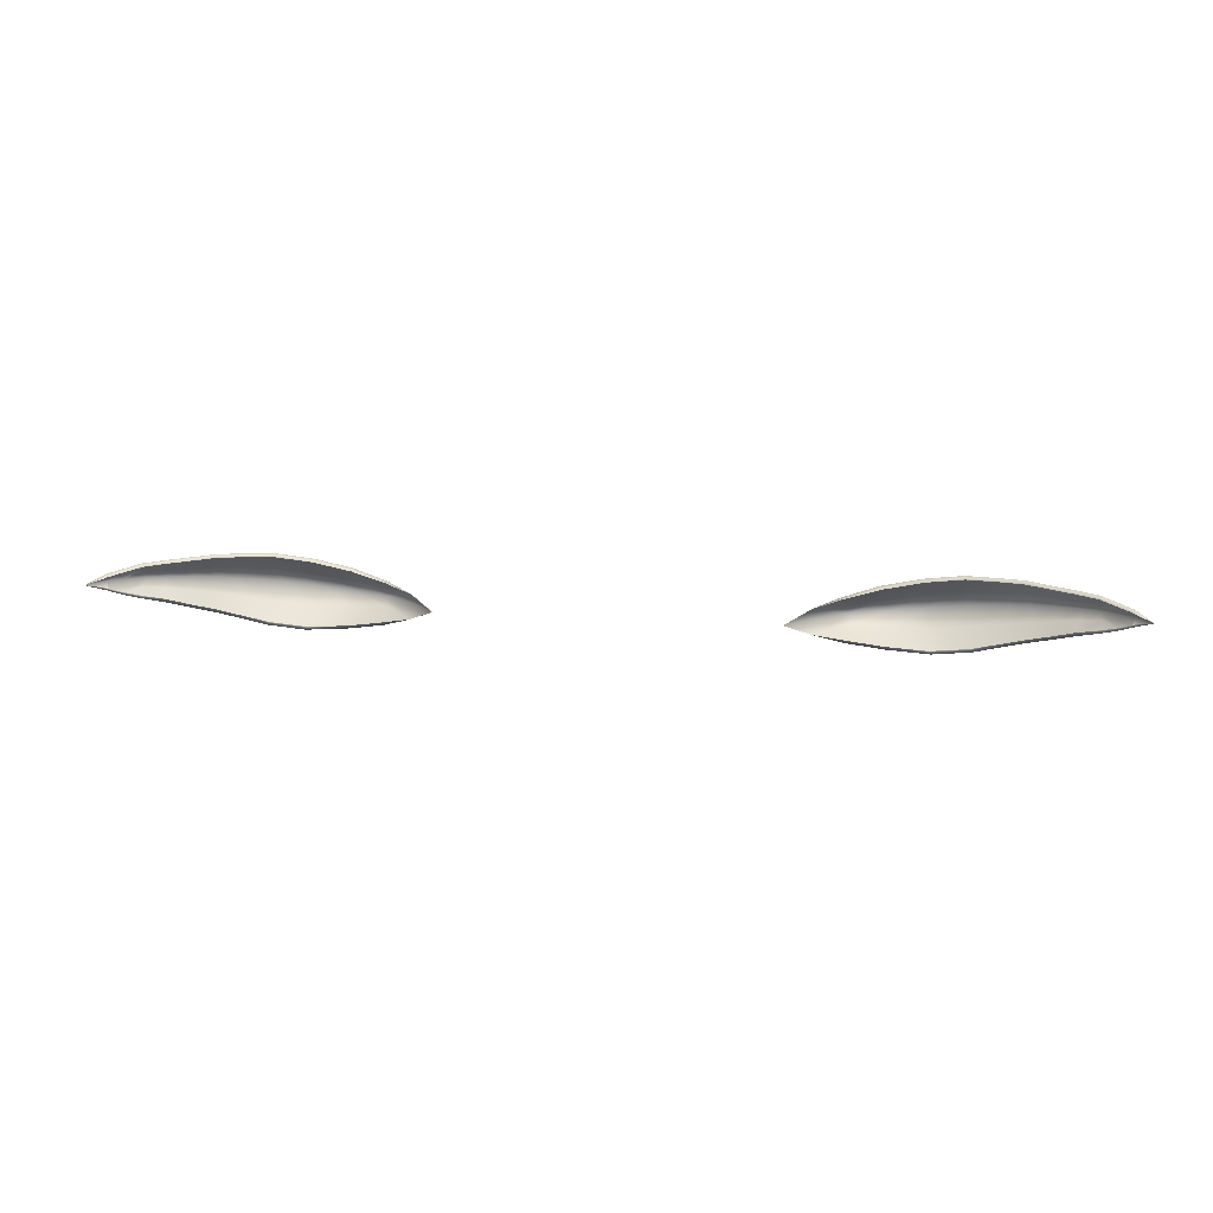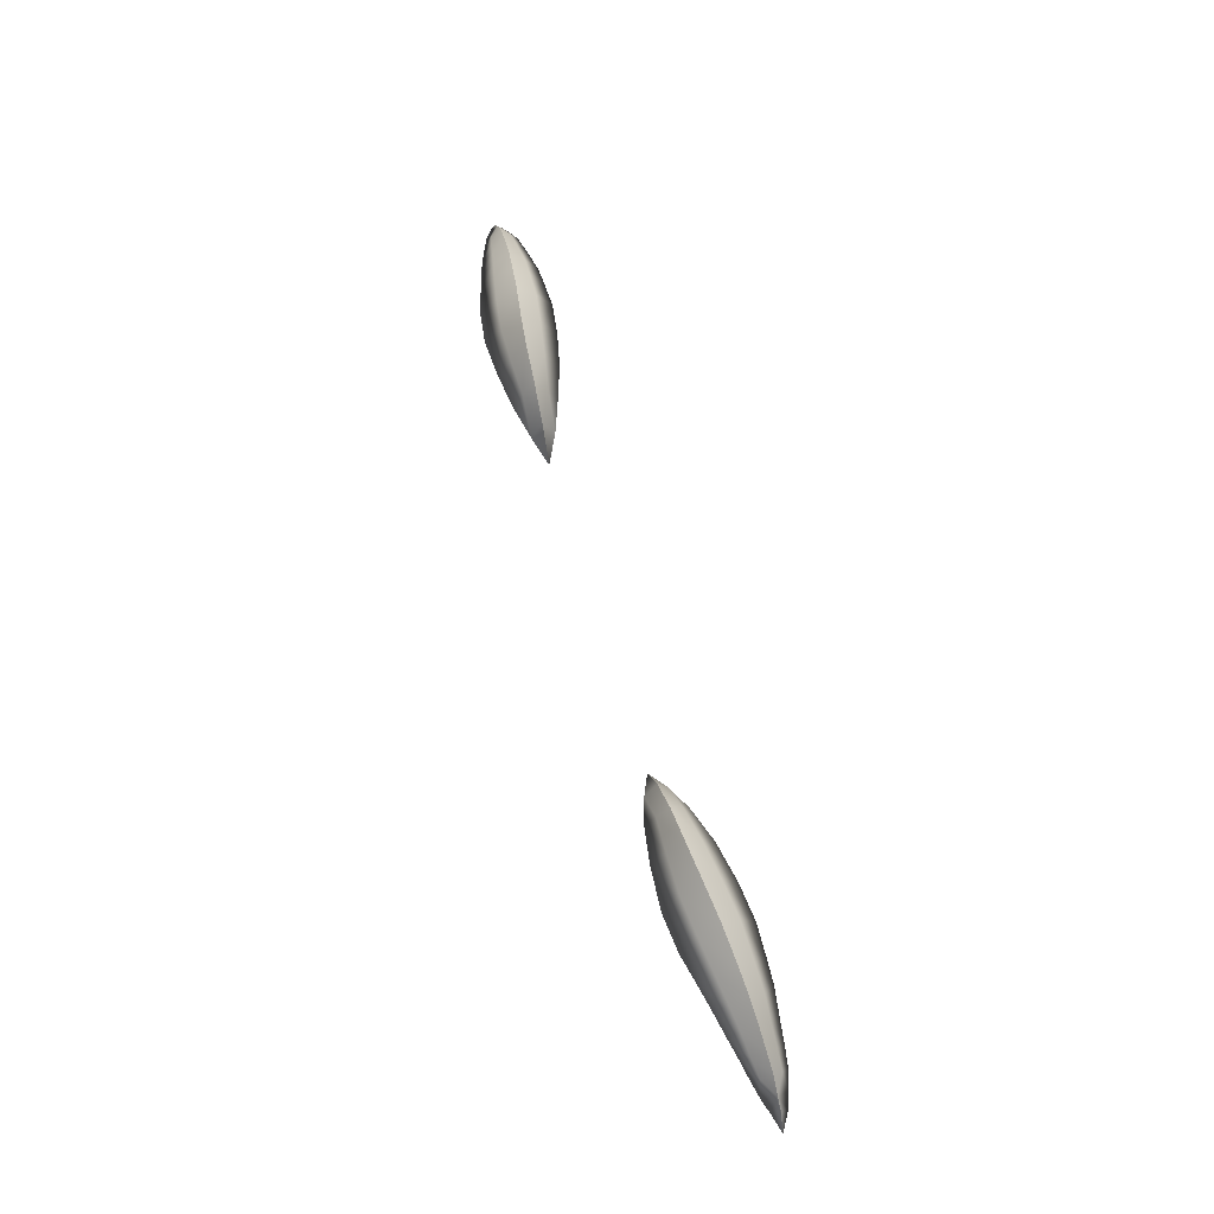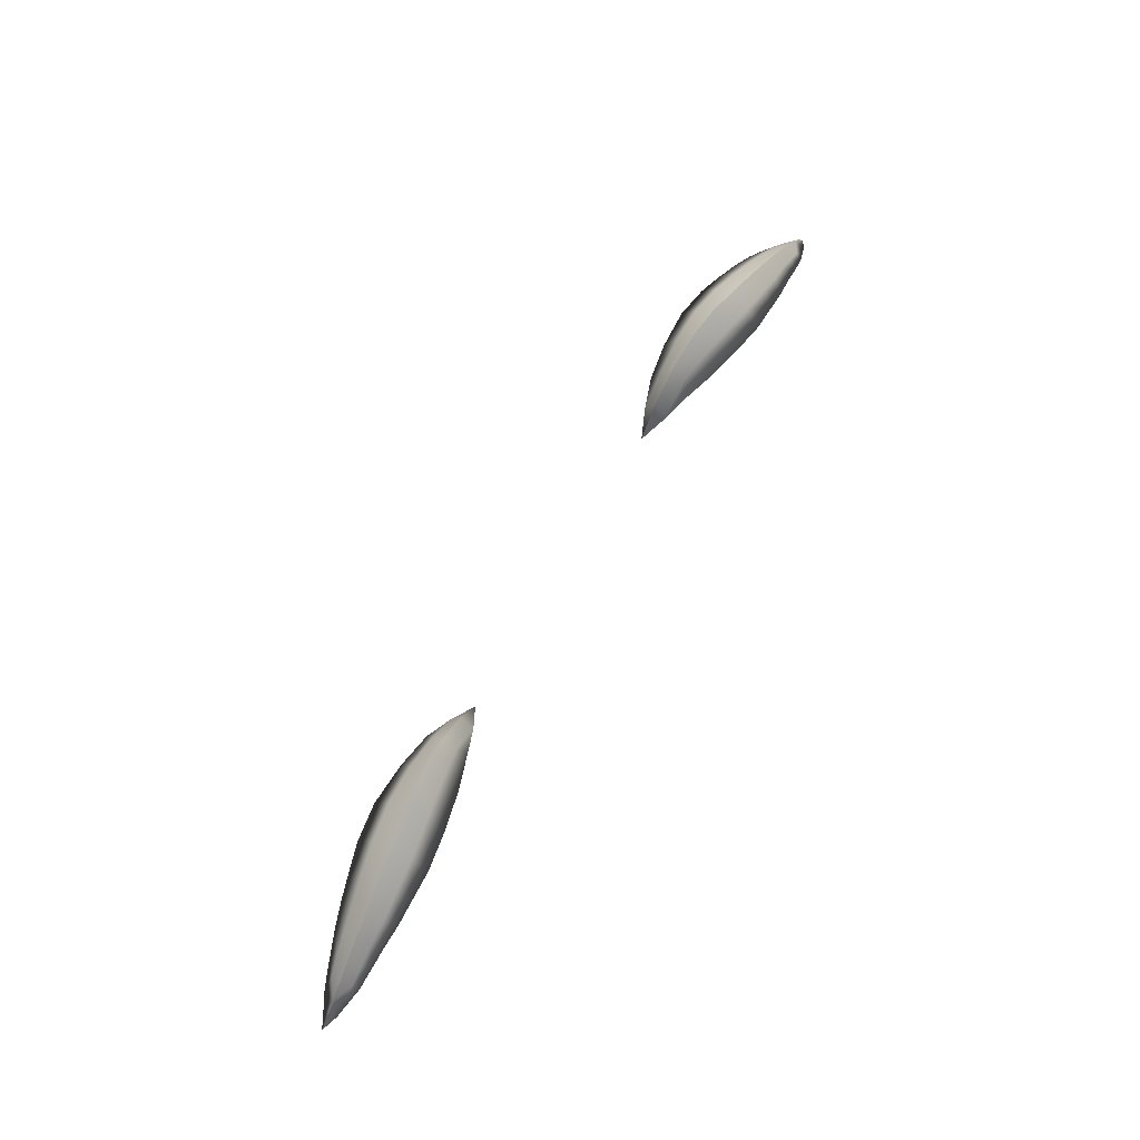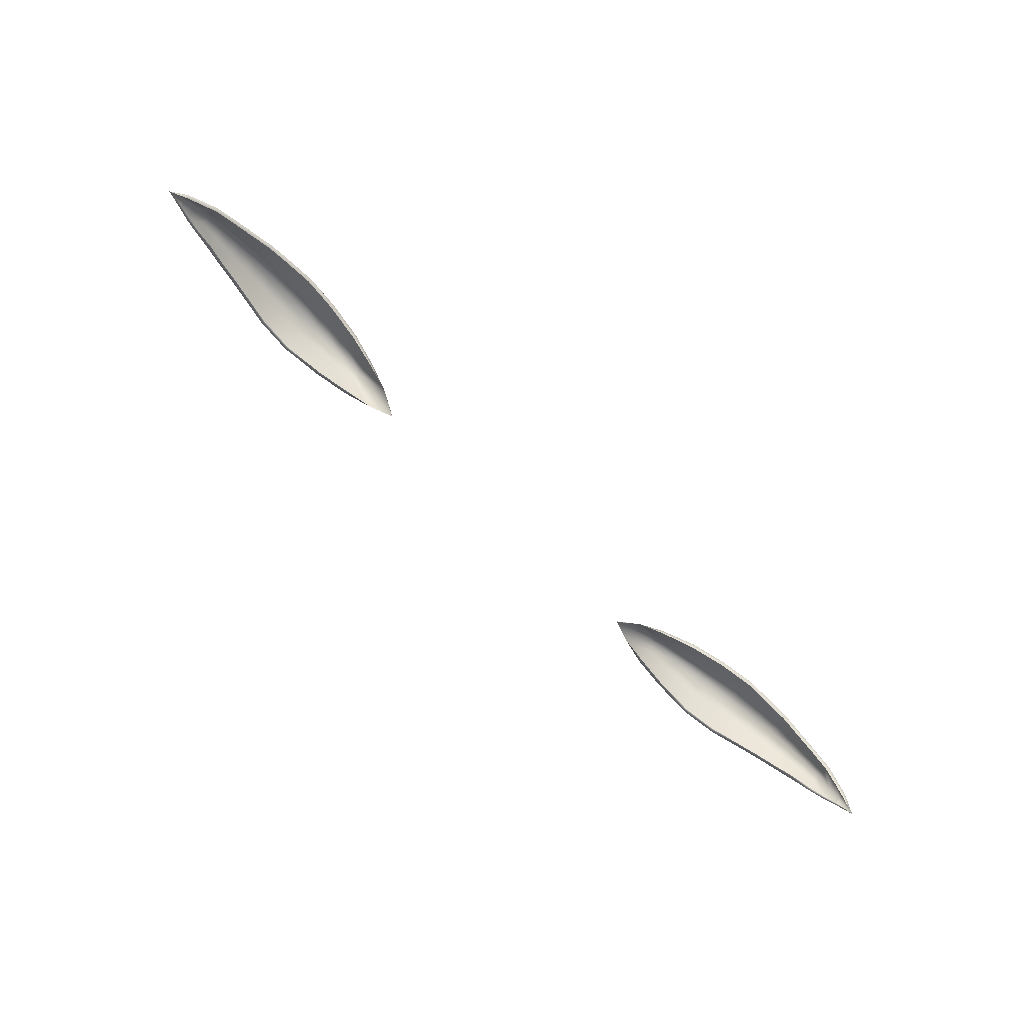
<metadata>
{"format":"obj","ext":"obj","renderer":"f3d","projection":"perspective","resolution":1024,"background":"white","views":[{"elev":11.4,"azim":10.0,"up":"+Z"},{"elev":63.6,"azim":-105.9,"up":"+Y"},{"elev":66.7,"azim":-60.6,"up":"+Y"},{"elev":-79.3,"azim":-42.8,"up":"+Y"}]}
</metadata>
<code>
o 3DCG_mesh_3DCG
v 0.5766 -0.3705 0.3279
v 0.6022 -0.4195 0.323
v 0.5927 -0.3779 0.3304
v -0.5771 -0.378 0.3279
v -0.1709 -0.3998 0.323
v -0.5932 -0.3854 0.3304
v -0.2361 -0.005043 -0.0279
v -0.2369 -0.007251 -0.02779
v -0.2725 0.01426 -0.04299
v -0.3673 0.06581 -0.04443
v -0.3728 0.09297 -0.02116
v -0.3166 0.0562 -0.04175
v -0.3189 0.0788 -0.0244
v -0.2714 0.04464 -0.02645
v -0.2725 0.01426 -0.04299
v -0.3132 0.02926 -0.05545
v -0.3136 0.02555 -0.05101
v -0.3652 0.03377 -0.06324
v -0.365 0.03001 -0.05869
v -0.4239 0.03151 -0.06269
v -0.4262 0.03124 -0.06689
v -0.4784 0.0246 -0.06055
v -0.4755 0.02513 -0.05643
v -0.5165 0.01559 -0.04599
v -0.5849 0.009651 -0.01635
v -0.5501 0.0095 -0.04173
v -0.5572 0.02378 -0.02168
v -0.5174 0.01784 -0.05043
v -0.5224 0.03898 -0.0285
v -0.4746 0.05434 -0.03686
v -0.4225 0.06333 -0.04374
v -0.585 0.02636 0.004312
v -0.5542 0.0439 0.001578
v -0.5209 0.05933 -0.002199
v -0.4709 0.07863 -0.008365
v -0.4178 0.09143 -0.01598
v 0.2333 -0.01198 -0.0279
v 0.2696 0.007316 -0.04299
v 0.2341 -0.01419 -0.02779
v 0.3645 0.05887 -0.04443
v 0.37 0.08603 -0.02116
v 0.3138 0.04926 -0.04175
v 0.3161 0.07186 -0.0244
v 0.2686 0.0377 -0.02645
v 0.2696 0.007316 -0.04299
v 0.3104 0.02232 -0.05545
v 0.3108 0.01861 -0.05101
v 0.3624 0.02683 -0.06324
v 0.3622 0.02307 -0.05869
v 0.4211 0.02457 -0.06269
v 0.4234 0.0243 -0.06689
v 0.4755 0.01766 -0.06055
v 0.4727 0.01819 -0.05643
v 0.5137 0.008645 -0.04599
v 0.5821 0.00271 -0.01635
v 0.5473 0.00256 -0.04173
v 0.5544 0.01684 -0.02168
v 0.5146 0.0109 -0.05043
v 0.5196 0.03204 -0.0285
v 0.4718 0.0474 -0.03686
v 0.4197 0.05638 -0.04374
v 0.5822 0.01942 0.004312
v 0.5514 0.03696 0.001579
v 0.5181 0.05239 -0.002199
v 0.4681 0.07168 -0.008365
v 0.415 0.08449 -0.01598
v 0.6503 -0.05737 0.02055
v 0.6279 -0.04297 0.02637
v 0.6564 -0.04442 0.008373
v 0.6689 -0.06847 0.000678
v 0.6925 -0.08895 0.007579
v 0.672 -0.0607 0.009002
v 0.668 -0.06892 0.01567
v 0.6689 -0.06847 0.000678
v 0.6517 -0.05586 -0.006795
v 0.6318 -0.02164 0.008248
v 0.6333 -0.03362 0.01724
v 0.6093 -0.003742 0.006356
v 0.6082 -0.01861 0.01765
v 0.4717 0.04485 -0.03223
v 0.5219 0.04704 -0.002613
v 0.5185 0.02977 -0.02409
v 0.5484 0.03439 0.001254
v 0.5521 0.01521 -0.0175
v 0.5788 0.01676 0.004018
v 0.5796 0.000789 -0.01236
v 0.6099 -0.01786 -0.007143
v 0.6347 -0.03302 -0.00272
v 0.6306 -0.04176 -0.01354
v 0.6028 -0.02714 -0.02033
v 0.5777 -0.01314 -0.0286
v 0.5451 0.000906 -0.03746
v 0.5137 0.008645 -0.04599
v 0.4727 0.01819 -0.05643
v 0.4211 0.02457 -0.06269
v 0.4203 0.05331 -0.03914
v 0.3622 0.02307 -0.05869
v 0.3642 0.0549 -0.03998
v 0.3108 0.01861 -0.05101
v 0.3144 0.04529 -0.03753
v 0.2696 0.007316 -0.04299
v 0.2341 -0.01419 -0.02779
v 0.2671 0.02697 -0.02672
v 0.317 0.06566 -0.02417
v 0.3699 0.07955 -0.02108
v 0.4167 0.0793 -0.01595
v 0.4687 0.06723 -0.008464
v 0.5775 -0.000133 0.01772
v 0.5485 0.01412 0.0185
v 0.5144 0.02854 0.01637
v 0.4672 0.04379 0.01345
v 0.416 0.05283 0.006212
v 0.3615 0.05571 -0.002346
v 0.506 0.007551 0.03485
v 0.4638 0.01607 0.03493
v 0.4126 0.02358 0.02801
v 0.3568 0.02467 0.01657
v 0.3125 0.04586 -0.01068
v 0.2673 0.008423 -0.009718
v 0.307 0.01976 0.002687
v 0.5995 -0.02866 0.02925
v 0.5716 -0.01465 0.0314
v 0.538 -0.001278 0.03452
v 0.6329 -0.0325 0.02184
v 0.6103 -0.01729 0.02223
v 0.6303 -0.04217 0.03112
v 0.6018 -0.0274 0.03378
v 0.5995 -0.02866 0.02925
v 0.6279 -0.04297 0.02637
v 0.6517 -0.0553 0.02506
v 0.6585 -0.04128 0.008575
v 0.6363 -0.0198 0.008509
v 0.6131 -0.001349 0.006674
v 0.5822 0.01942 0.004312
v 0.5797 0.001494 0.02203
v 0.6503 -0.05737 0.02055
v 0.668 -0.06892 0.01567
v 0.6706 -0.06799 0.0197
v 0.6925 -0.08895 0.007579
v 0.6926 -0.08797 0.00747
v 0.6726 -0.05804 0.009045
v 0.5735 -0.01322 0.03602
v 0.55 0.01548 0.02313
v 0.5391 9e-06 0.03934
v 0.5147 0.03051 0.02108
v 0.5061 0.009343 0.03968
v 0.4664 0.04617 0.01817
v 0.4629 0.01828 0.03976
v 0.4146 0.0558 0.01076
v 0.4112 0.0263 0.03269
v 0.5514 0.03696 0.001579
v 0.5181 0.05239 -0.002199
v 0.4681 0.07168 -0.008365
v 0.415 0.08449 -0.01598
v 0.37 0.08603 -0.02116
v 0.3612 0.05984 0.001984
v 0.3161 0.07186 -0.0244
v 0.3114 0.04985 -0.006484
v 0.2686 0.0377 -0.02645
v 0.2673 0.008423 -0.009718
v 0.2333 -0.01198 -0.0279
v 0.2341 -0.01419 -0.02779
v 0.3563 0.02839 0.02115
v 0.306 0.02459 0.004865
v 0.307 0.01976 0.002687
v 0.3568 0.02467 0.01657
v 0.4126 0.02358 0.02801
v 0.4638 0.01607 0.03493
v 0.506 0.007551 0.03485
v 0.538 -0.001278 0.03452
v 0.5716 -0.01465 0.0314
v -0.6717 -0.06153 0.000678
v -0.6953 -0.08201 0.007579
v -0.6748 -0.05376 0.009002
v -0.6708 -0.06198 0.01567
v -0.6531 -0.05043 0.02055
v -0.6592 -0.03748 0.008373
v -0.6307 -0.03603 0.02637
v -0.6717 -0.06153 0.000678
v -0.6545 -0.04892 -0.006795
v -0.6057 -0.0202 -0.02033
v -0.6375 -0.02607 -0.00272
v -0.6334 -0.03482 -0.01354
v -0.6346 -0.0147 0.008248
v -0.6361 -0.02668 0.01723
v -0.611 -0.01167 0.01765
v -0.6023 -0.02172 0.02925
v -0.5804 0.006808 0.01772
v -0.5745 -0.007706 0.0314
v -0.4701 0.05073 0.01345
v -0.4715 0.07417 -0.008464
v -0.5173 0.03548 0.01637
v -0.5248 0.05399 -0.002613
v -0.5513 0.02106 0.01849
v -0.5513 0.04133 0.001254
v -0.5816 0.0237 0.004018
v -0.6121 0.003199 0.006356
v -0.6127 -0.01091 -0.007143
v -0.5549 0.02215 -0.0175
v -0.5824 0.00773 -0.01236
v -0.4239 0.03151 -0.06269
v -0.4745 0.05179 -0.03223
v -0.4755 0.02513 -0.05643
v -0.5213 0.03671 -0.02409
v -0.5165 0.01559 -0.04599
v -0.5479 0.007848 -0.03746
v -0.5805 -0.006194 -0.0286
v -0.3198 0.0726 -0.02417
v -0.3172 0.05223 -0.03753
v -0.3727 0.08649 -0.02108
v -0.3671 0.06184 -0.03998
v -0.4195 0.08624 -0.01595
v -0.4231 0.06026 -0.03914
v -0.2369 -0.007251 -0.02779
v -0.2701 0.01536 -0.009718
v -0.2699 0.03391 -0.02672
v -0.2725 0.01426 -0.04299
v -0.3136 0.02555 -0.05101
v -0.365 0.03001 -0.05869
v -0.6953 -0.08201 0.007579
v -0.6708 -0.06198 0.01567
v -0.6734 -0.06105 0.0197
v -0.6954 -0.08103 0.00747
v -0.6754 -0.0511 0.009045
v -0.6613 -0.03434 0.008575
v -0.6545 -0.04836 0.02506
v -0.6531 -0.05043 0.02055
v -0.6307 -0.03603 0.02637
v -0.6023 -0.02172 0.02925
v -0.6046 -0.02046 0.03378
v -0.6331 -0.03523 0.03112
v -0.6357 -0.02556 0.02184
v -0.6391 -0.01286 0.008509
v -0.6159 0.005592 0.006674
v -0.6131 -0.01035 0.02223
v -0.585 0.02636 0.004312
v -0.5825 0.008435 0.02203
v -0.5763 -0.006276 0.03602
v -0.5528 0.02242 0.02313
v -0.542 0.006951 0.03934
v -0.5175 0.03745 0.02108
v -0.5089 0.01628 0.03968
v -0.4692 0.05311 0.01817
v -0.4657 0.02522 0.03976
v -0.4174 0.06274 0.01076
v -0.414 0.03324 0.03269
v -0.5542 0.0439 0.001578
v -0.5209 0.05933 -0.002199
v -0.4709 0.07863 -0.008365
v -0.4178 0.09143 -0.01598
v -0.3728 0.09297 -0.02116
v -0.364 0.06678 0.001984
v -0.3189 0.0788 -0.0244
v -0.3142 0.05679 -0.006484
v -0.2714 0.04464 -0.02645
v -0.2701 0.01536 -0.009718
v -0.2361 -0.005043 -0.0279
v -0.2369 -0.007251 -0.02779
v -0.3592 0.03533 0.02115
v -0.3088 0.03153 0.004865
v -0.3098 0.0267 0.002687
v -0.3596 0.03162 0.01657
v -0.4154 0.03052 0.02801
v -0.4666 0.02301 0.03493
v -0.5088 0.01449 0.03485
v -0.5408 0.005663 0.03452
v -0.5745 -0.007706 0.0314
v 0.5451 0.000906 -0.03746
v 0.5777 -0.01314 -0.0286
v 0.5801 -0.01134 -0.03283
v 0.6055 -0.0258 -0.02482
v 0.6028 -0.02714 -0.02033
v 0.6302 -0.04213 -0.01735
v 0.6306 -0.04176 -0.01354
v 0.6517 -0.05586 -0.006795
v 0.6127 -0.01627 -0.01132
v 0.6348 -0.03159 -0.006575
v 0.6514 -0.05627 -0.01028
v 0.6689 -0.06894 -0.002408
v 0.6925 -0.08895 0.007579
v 0.6926 -0.08797 0.00747
v 0.6726 -0.05804 0.009045
v 0.6585 -0.04128 0.008575
v 0.6363 -0.0198 0.008509
v 0.6131 -0.001349 0.006674
v -0.5408 0.005663 0.03452
v -0.5088 0.01449 0.03485
v -0.4666 0.02301 0.03493
v -0.4188 0.05977 0.006211
v -0.4154 0.03052 0.02801
v -0.3644 0.06265 -0.002346
v -0.3596 0.03162 0.01657
v -0.3153 0.0528 -0.01068
v -0.3098 0.0267 0.002687
v -0.5829 -0.004402 -0.03283
v -0.6155 -0.00933 -0.01132
v -0.6083 -0.01886 -0.02482
v -0.6376 -0.02465 -0.006575
v -0.633 -0.03519 -0.01735
v -0.6542 -0.04933 -0.01028
v -0.6545 -0.04892 -0.006795
v -0.6718 -0.062 -0.002408
v -0.6953 -0.08201 0.007579
v -0.6954 -0.08103 0.00747
v -0.6754 -0.0511 0.009045
v -0.6613 -0.03434 0.008575
v -0.6391 -0.01286 0.008509
v -0.6159 0.005592 0.006674
v -0.5479 0.007848 -0.03746
v -0.5805 -0.006194 -0.0286
v -0.6057 -0.0202 -0.02033
v -0.6334 -0.03482 -0.01354
f 7 8 9
f 10 11 12
f 13 12 11
f 14 12 13
f 12 14 15
f 7 15 14
f 12 16 10
f 15 16 12
f 17 16 15
f 16 17 18
f 19 18 17
f 20 18 19
f 18 20 21
f 21 20 22
f 23 22 20
f 24 22 23
f 27 26 25
f 26 27 28
f 29 28 27
f 28 29 22
f 30 22 29
f 22 30 21
f 31 21 30
f 21 31 18
f 10 18 31
f 18 10 16
f 25 32 27
f 33 27 32
f 27 33 29
f 34 29 33
f 29 34 30
f 35 30 34
f 30 35 31
f 36 31 35
f 31 36 10
f 11 10 36
f 37 38 39
f 42 41 40
f 41 42 43
f 43 42 44
f 45 44 42
f 44 45 37
f 40 46 42
f 42 46 45
f 45 46 47
f 48 47 46
f 47 48 49
f 49 48 50
f 51 50 48
f 52 50 51
f 50 52 53
f 53 52 54
f 55 56 57
f 58 57 56
f 57 58 59
f 52 59 58
f 59 52 60
f 51 60 52
f 60 51 61
f 48 61 51
f 61 48 40
f 46 40 48
f 57 62 55
f 62 57 63
f 59 63 57
f 63 59 64
f 60 64 59
f 64 60 65
f 61 65 60
f 65 61 66
f 40 66 61
f 66 40 41
f 67 68 69
f 70 71 72
f 73 72 71
f 67 72 73
f 69 72 67
f 72 69 74
f 74 69 75
f 75 69 76
f 77 76 69
f 76 77 78
f 79 78 77
f 82 81 80
f 81 82 83
f 84 83 82
f 83 84 85
f 86 85 84
f 85 86 78
f 87 78 86
f 78 87 76
f 88 76 87
f 76 88 75
f 75 88 89
f 89 88 90
f 87 90 88
f 90 87 91
f 86 91 87
f 91 86 92
f 84 92 86
f 92 84 93
f 82 93 84
f 93 82 94
f 80 94 82
f 94 80 95
f 96 95 80
f 95 96 97
f 98 97 96
f 97 98 99
f 100 99 98
f 99 100 101
f 101 103 102
f 103 101 104
f 100 104 101
f 104 100 105
f 98 105 100
f 105 98 106
f 96 106 98
f 106 96 107
f 80 107 96
f 107 80 81
f 78 79 85
f 108 85 79
f 85 108 83
f 109 83 108
f 83 109 81
f 110 81 109
f 81 110 107
f 111 107 110
f 107 111 106
f 112 106 111
f 106 112 105
f 113 105 112
f 105 113 104
f 115 111 114
f 111 115 112
f 116 112 115
f 112 116 113
f 117 113 116
f 118 113 117
f 113 118 104
f 119 104 118
f 104 119 103
f 102 103 119
f 117 120 118
f 119 118 120
f 68 77 69
f 77 68 79
f 121 79 68
f 79 121 108
f 122 108 121
f 108 122 109
f 123 109 122
f 109 123 110
f 114 110 123
f 110 114 111
f 124 125 126
f 127 126 125
f 129 127 128
f 127 129 126
f 130 126 129
f 126 130 124
f 131 124 130
f 132 124 131
f 133 124 132
f 124 133 125
f 134 125 133
f 125 134 135
f 129 136 130
f 137 130 136
f 130 137 138
f 139 138 137
f 140 138 139
f 141 138 140
f 131 138 141
f 138 131 130
f 135 127 125
f 127 135 142
f 143 142 135
f 142 143 144
f 145 144 143
f 144 145 146
f 147 146 145
f 146 147 148
f 149 148 147
f 148 149 150
f 151 135 134
f 135 151 143
f 152 143 151
f 143 152 145
f 153 145 152
f 145 153 147
f 154 147 153
f 147 154 149
f 155 149 154
f 149 155 156
f 157 156 155
f 156 157 158
f 159 158 157
f 158 159 160
f 161 160 159
f 160 161 162
f 156 150 149
f 150 156 163
f 158 163 156
f 163 158 164
f 160 164 158
f 165 164 160
f 164 165 163
f 166 163 165
f 167 163 166
f 163 167 150
f 150 167 148
f 168 148 167
f 169 148 168
f 148 169 146
f 146 169 144
f 170 144 169
f 144 170 142
f 171 142 170
f 142 171 127
f 128 127 171
f 174 173 172
f 173 174 175
f 175 174 176
f 177 176 174
f 176 177 178
f 174 179 177
f 180 177 179
f 181 182 183
f 183 182 180
f 184 180 182
f 180 184 177
f 185 177 184
f 177 185 178
f 186 178 185
f 178 186 187
f 188 187 186
f 187 188 189
f 192 191 190
f 191 192 193
f 194 193 192
f 193 194 195
f 188 195 194
f 195 188 196
f 186 196 188
f 196 186 197
f 185 197 186
f 184 197 185
f 197 184 198
f 182 198 184
f 196 199 195
f 199 196 200
f 197 200 196
f 200 197 198
f 201 202 203
f 204 203 202
f 203 204 205
f 199 205 204
f 205 199 206
f 200 206 199
f 206 200 207
f 198 207 200
f 207 198 181
f 182 181 198
f 210 209 208
f 209 210 211
f 212 211 210
f 211 212 213
f 191 213 212
f 213 191 202
f 193 202 191
f 202 193 204
f 195 204 193
f 204 195 199
f 214 215 216
f 208 216 215
f 216 208 217
f 209 217 208
f 217 209 218
f 211 218 209
f 218 211 219
f 213 219 211
f 219 213 201
f 202 201 213
f 216 217 214
f 220 221 222
f 222 223 220
f 223 222 224
f 224 222 225
f 225 222 226
f 221 226 222
f 227 226 221
f 226 227 228
f 229 230 228
f 231 228 230
f 228 231 226
f 232 226 231
f 226 232 225
f 225 232 233
f 233 232 234
f 235 234 232
f 234 235 236
f 237 236 235
f 232 231 235
f 230 235 231
f 235 230 237
f 238 237 230
f 237 238 239
f 240 239 238
f 239 240 241
f 242 241 240
f 241 242 243
f 244 243 242
f 243 244 245
f 246 245 244
f 236 237 247
f 239 247 237
f 247 239 248
f 241 248 239
f 248 241 249
f 243 249 241
f 249 243 250
f 245 250 243
f 250 245 251
f 252 251 245
f 251 252 253
f 254 253 252
f 253 254 255
f 256 255 254
f 255 256 257
f 258 257 256
f 245 246 252
f 259 252 246
f 252 259 254
f 260 254 259
f 254 260 256
f 256 260 261
f 259 261 260
f 261 259 262
f 262 259 263
f 246 263 259
f 244 263 246
f 263 244 264
f 264 244 265
f 242 265 244
f 240 265 242
f 265 240 266
f 238 266 240
f 266 238 267
f 230 267 238
f 267 230 229
f 58 54 52
f 56 54 58
f 54 56 268
f 268 56 269
f 270 269 56
f 271 269 270
f 269 271 272
f 273 272 271
f 272 273 274
f 275 274 273
f 56 55 270
f 276 270 55
f 270 276 271
f 277 271 276
f 271 277 273
f 278 273 277
f 273 278 275
f 275 278 74
f 279 74 278
f 74 279 280
f 280 279 281
f 281 279 282
f 282 279 283
f 278 283 279
f 277 283 278
f 283 277 284
f 276 284 277
f 284 276 285
f 55 285 276
f 285 55 62
f 194 189 188
f 189 194 286
f 192 286 194
f 286 192 287
f 190 287 192
f 287 190 288
f 289 288 190
f 288 289 290
f 291 290 289
f 290 291 292
f 293 292 291
f 292 293 294
f 294 293 215
f 215 293 208
f 291 208 293
f 208 291 210
f 289 210 291
f 210 289 212
f 190 212 289
f 212 190 191
f 295 25 26
f 25 295 296
f 297 296 295
f 296 297 298
f 299 298 297
f 298 299 300
f 301 300 299
f 179 300 301
f 300 179 302
f 303 302 179
f 304 302 303
f 305 302 304
f 306 302 305
f 302 306 300
f 300 306 298
f 307 298 306
f 298 307 296
f 308 296 307
f 296 308 25
f 32 25 308
f 22 24 28
f 28 24 26
f 309 26 24
f 310 26 309
f 26 310 295
f 295 310 297
f 311 297 310
f 297 311 299
f 312 299 311
f 299 312 301

</code>
